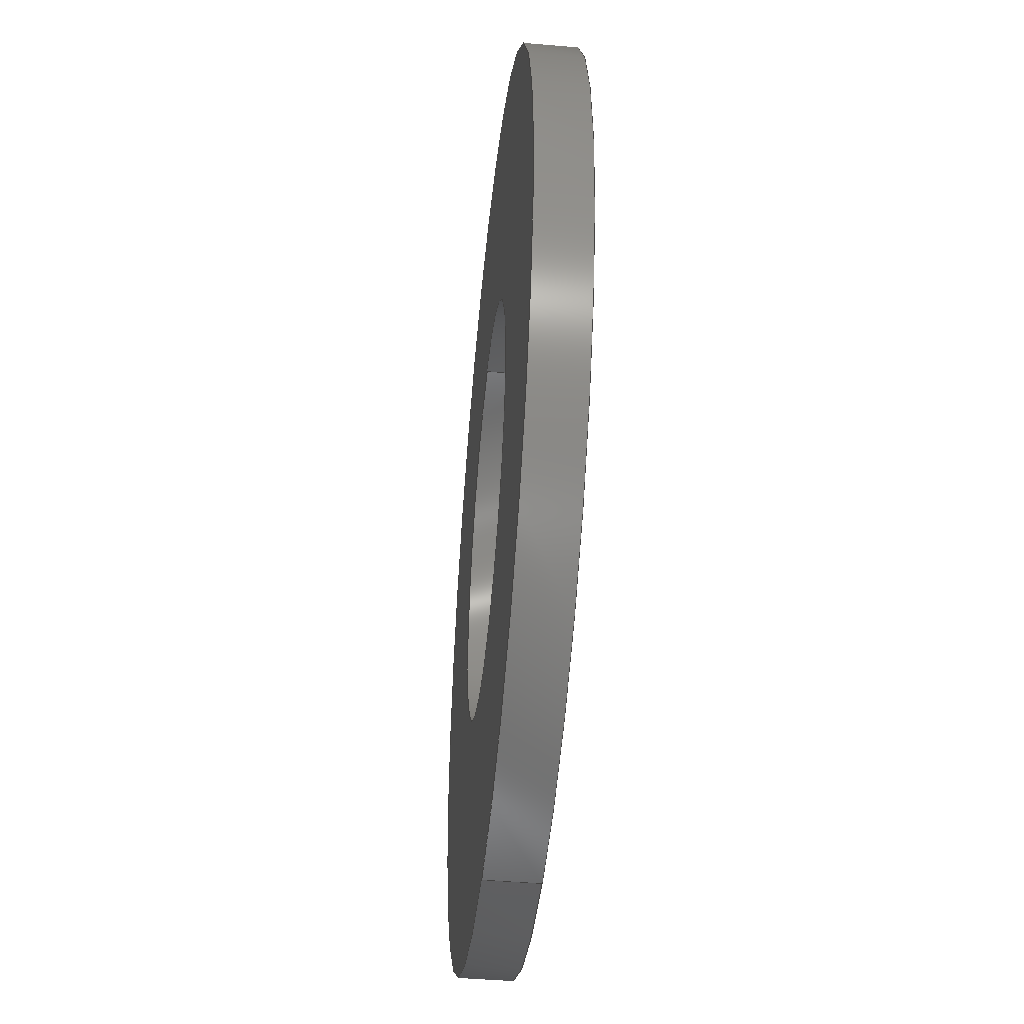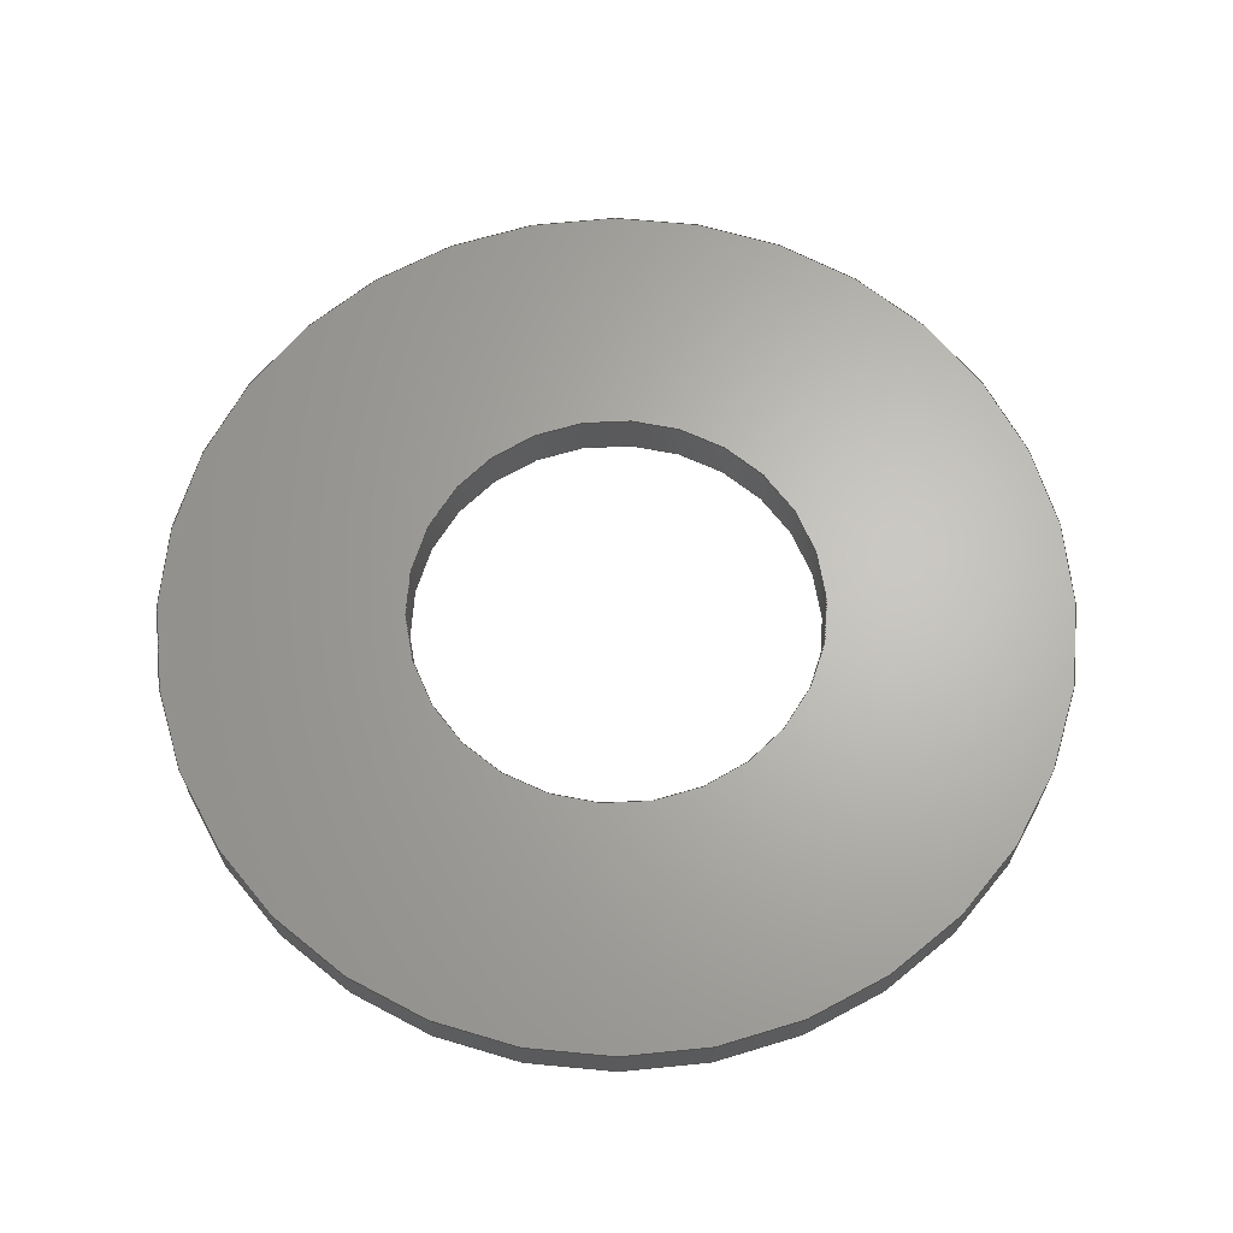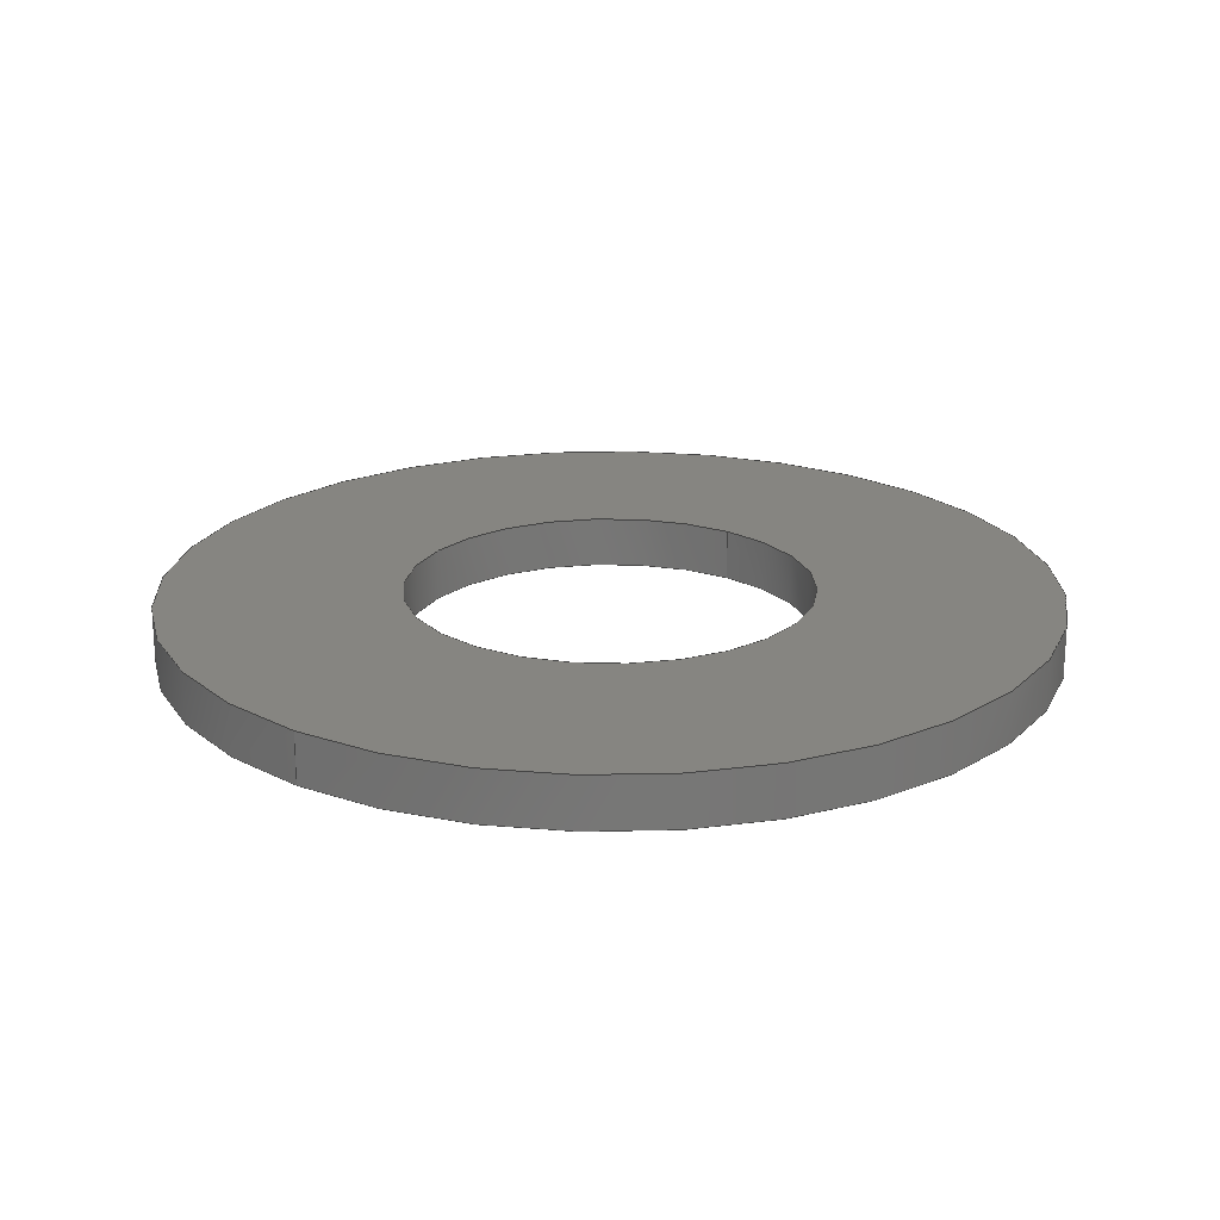
<metadata>
{"format":"step","ext":"step","renderer":"f3d","projection":"perspective","resolution":1024,"background":"white","views":[{"elev":-45.8,"azim":-95.6,"up":"+Z"},{"elev":65.4,"azim":-78.9,"up":"+Y"},{"elev":20.9,"azim":-142.9,"up":"+Y"}]}
</metadata>
<code>
ISO-10303-21;
DATA;
#1 = EDGE_LOOP ( 'NONE', ( #235, #30, #29, #34 ) ) ;
#2 = EDGE_LOOP ( 'NONE', ( #33, #32 ) ) ;
#3 = ORIENTED_EDGE ( 'NONE', *, *, #173, .T. ) ;
#4 = CIRCLE ( 'NONE', #179, 0.172 ) ;
#5 = CLOSED_SHELL ( 'NONE', ( #16, #17, #148, #20, #19, #18 ) ) ;
#6 = ORIENTED_EDGE ( 'NONE', *, *, #162, .F. ) ;
#7 = EDGE_LOOP ( 'NONE', ( #231, #3, #233, #236 ) ) ;
#8 = LINE ( 'NONE', #81, #9 ) ;
#9 = VECTOR ( 'NONE', #82, 39.37 ) ;
#10 = CYLINDRICAL_SURFACE ( 'NONE', #169, 0.375 ) ;
#11 = FACE_OUTER_BOUND ( 'NONE', #142, .T. ) ;
#12 = FACE_OUTER_BOUND ( 'NONE', #145, .T. ) ;
#13 = VECTOR ( 'NONE', #73, 39.37 ) ;
#14 = FACE_OUTER_BOUND ( 'NONE', #7, .T. ) ;
#15 = PRODUCT_DEFINITION_SHAPE ( 'NONE', 'NONE',  #200 ) ;
#16 = ADVANCED_FACE ( 'NONE', ( #14 ), #31, .F. ) ;
#17 = ADVANCED_FACE ( 'NONE', ( #12 ), #10, .T. ) ;
#18 = ADVANCED_FACE ( 'NONE', ( #11 ), #249, .F. ) ;
#19 = ADVANCED_FACE ( 'NONE', ( #247, #252 ), #37, .F. ) ;
#20 = ADVANCED_FACE ( 'NONE', ( #22, #248 ), #91, .T. ) ;
#21 =( NAMED_UNIT ( * ) SI_UNIT ( $, .STERADIAN. ) SOLID_ANGLE_UNIT ( ) );
#22 = FACE_BOUND ( 'NONE', #2, .T. ) ;
#23 = LINE ( 'NONE', #65, #24 ) ;
#24 = VECTOR ( 'NONE', #56, 39.37 ) ;
#25 = CYLINDRICAL_SURFACE ( 'NONE', #194, 0.375 ) ;
#26 = PERSON ( 'UNSPECIFIED', 'UNSPECIFIED', 'UNSPECIFIED', ('UNSPECIFIED'), ('UNSPECIFIED'), ('UNSPECIFIED') ) ;
#27 = PRODUCT ( '90107A030', '90107A030', '', ( #128 ) ) ;
#28 = CIRCLE ( 'NONE', #197, 0.375 ) ;
#29 = ORIENTED_EDGE ( 'NONE', *, *, #167, .T. ) ;
#30 = ORIENTED_EDGE ( 'NONE', *, *, #184, .F. ) ;
#31 = CYLINDRICAL_SURFACE ( 'NONE', #174, 0.172 ) ;
#32 = ORIENTED_EDGE ( 'NONE', *, *, #185, .F. ) ;
#33 = ORIENTED_EDGE ( 'NONE', *, *, #171, .F. ) ;
#34 = ORIENTED_EDGE ( 'NONE', *, *, #177, .T. ) ;
#35 = DIRECTION ( 'NONE',  ( 0, 1, 0 ) ) ;
#36 = CARTESIAN_POINT ( 'NONE',  ( 0, 0.043, -0.375 ) ) ;
#37 = PLANE ( 'NONE',  #186 ) ;
#38 = CARTESIAN_POINT ( 'NONE',  ( 0, 0, 0 ) ) ;
#39 = CARTESIAN_POINT ( 'NONE',  ( 0, 0.043, 0 ) ) ;
#40 = DIRECTION ( 'NONE',  ( 0, -0, 1 ) ) ;
#41 = CARTESIAN_POINT ( 'NONE',  ( 4.592e-17, 0, 0.375 ) ) ;
#42 = CARTESIAN_POINT ( 'NONE',  ( 4.592e-17, 0.043, 0.375 ) ) ;
#43 = DIRECTION ( 'NONE',  ( 0, 1, 0 ) ) ;
#44 =( NAMED_UNIT ( * ) PLANE_ANGLE_UNIT ( ) SI_UNIT ( $, .RADIAN. ) );
#45 = DIRECTION ( 'NONE',  ( 0, -0, 1 ) ) ;
#46 = CARTESIAN_POINT ( 'NONE',  ( 2.106e-17, 0.043, -0.172 ) ) ;
#47 =( LENGTH_UNIT ( ) NAMED_UNIT ( * ) SI_UNIT ( $, .METRE. ) );
#48 = CARTESIAN_POINT ( 'NONE',  ( 0, 0, -0.375 ) ) ;
#49 = CARTESIAN_POINT ( 'NONE',  ( 0, 0, 0.172 ) ) ;
#50 = CARTESIAN_POINT ( 'NONE',  ( 0, 0.043, 0.172 ) ) ;
#51 = CARTESIAN_POINT ( 'NONE',  ( 2.106e-17, 0, -0.172 ) ) ;
#52 = DIRECTION ( 'NONE',  ( 0, 0, -1 ) ) ;
#53 = DIRECTION ( 'NONE',  ( -0, -1, -0 ) ) ;
#54 = CARTESIAN_POINT ( 'NONE',  ( 0, 0.043, 0 ) ) ;
#55 = DIRECTION ( 'NONE',  ( 0, 1, 0 ) ) ;
#56 = DIRECTION ( 'NONE',  ( -0, 1, -0 ) ) ;
#57 = DIRECTION ( 'NONE',  ( 0, 1, 0 ) ) ;
#58 = APPLICATION_CONTEXT ( 'configuration controlled 3d designs of mechanical parts and assemblies' ) ;
#59 = CARTESIAN_POINT ( 'NONE',  ( 0, 0.043, 0 ) ) ;
#60 = DIRECTION ( 'NONE',  ( 0, 0, 1 ) ) ;
#61 =( CONVERSION_BASED_UNIT ( 'INCH', #237 ) LENGTH_UNIT ( ) NAMED_UNIT ( #149 ) );
#62 = DIRECTION ( 'NONE',  ( 0, 1, 0 ) ) ;
#63 = DIRECTION ( 'NONE',  ( 0, 0, 1 ) ) ;
#64 = CARTESIAN_POINT ( 'NONE',  ( 4.592e-17, 0.043, 0.375 ) ) ;
#65 = CARTESIAN_POINT ( 'NONE',  ( 0, 0, 0.172 ) ) ;
#66 = CARTESIAN_POINT ( 'NONE',  ( 0, 0, 0 ) ) ;
#67 = DIRECTION ( 'NONE',  ( 0, 1, 0 ) ) ;
#68 = DIRECTION ( 'NONE',  ( 0, 0, 1 ) ) ;
#69 = DIRECTION ( 'NONE',  ( 0, 0, 1 ) ) ;
#70 = DIRECTION ( 'NONE',  ( 0, 0, 1 ) ) ;
#71 = CARTESIAN_POINT ( 'NONE',  ( 0, 0.043, -0.375 ) ) ;
#72 = DIRECTION ( 'NONE',  ( -0, -1, -0 ) ) ;
#73 = DIRECTION ( 'NONE',  ( -0, -1, -0 ) ) ;
#74 = CARTESIAN_POINT ( 'NONE',  ( 0, 0, 0 ) ) ;
#75 = DIRECTION ( 'NONE',  ( 0, 1, 0 ) ) ;
#76 = DIRECTION ( 'NONE',  ( 0, 0, 1 ) ) ;
#77 = CARTESIAN_POINT ( 'NONE',  ( 0, 0.043, 0 ) ) ;
#78 = DIRECTION ( 'NONE',  ( 0, 1, 0 ) ) ;
#79 = DIRECTION ( 'NONE',  ( 0, 0, 1 ) ) ;
#80 = CARTESIAN_POINT ( 'NONE',  ( 0, 0, 0 ) ) ;
#81 = CARTESIAN_POINT ( 'NONE',  ( 2.106e-17, 0, -0.172 ) ) ;
#82 = DIRECTION ( 'NONE',  ( -0, 1, -0 ) ) ;
#83 = CARTESIAN_POINT ( 'NONE',  ( 0, 0, 0 ) ) ;
#84 = CARTESIAN_POINT ( 'NONE',  ( 0, 0.043, 0 ) ) ;
#85 = DIRECTION ( 'NONE',  ( 0, 1, 0 ) ) ;
#86 = DIRECTION ( 'NONE',  ( 0, 0, 1 ) ) ;
#87 = CARTESIAN_POINT ( 'NONE',  ( 0, 0.043, 0 ) ) ;
#88 = DIRECTION ( 'NONE',  ( 0, 1, 0 ) ) ;
#89 = CARTESIAN_POINT ( 'NONE',  ( 0, 0, 0 ) ) ;
#90 = DIRECTION ( 'NONE',  ( -0, 1, -0 ) ) ;
#91 = PLANE ( 'NONE',  #168 ) ;
#92 = CARTESIAN_POINT ( 'NONE',  ( 0, 0.043, 0 ) ) ;
#93 = DIRECTION ( 'NONE',  ( -0, -1, -0 ) ) ;
#94 = CARTESIAN_POINT ( 'NONE',  ( 0, 0, 0 ) ) ;
#95 = VERTEX_POINT ( 'NONE', #42 ) ;
#96 = VERTEX_POINT ( 'NONE', #48 ) ;
#97 = VERTEX_POINT ( 'NONE', #41 ) ;
#98 = VERTEX_POINT ( 'NONE', #49 ) ;
#99 = DIRECTION ( 'NONE',  ( 0, 0, -1 ) ) ;
#100 = DIRECTION ( 'NONE',  ( -0, 1, -0 ) ) ;
#101 = VERTEX_POINT ( 'NONE', #36 ) ;
#102 = VERTEX_POINT ( 'NONE', #50 ) ;
#103 = VERTEX_POINT ( 'NONE', #46 ) ;
#104 = VERTEX_POINT ( 'NONE', #51 ) ;
#105 = DIRECTION ( 'NONE',  ( 0, 0, 1 ) ) ;
#106 = DIRECTION ( 'NONE',  ( 0, 0, 1 ) ) ;
#107 = UNCERTAINTY_MEASURE_WITH_UNIT (LENGTH_MEASURE( 1e-05 ), #61, 'distance_accuracy_value', 'NONE');
#108 = ADVANCED_BREP_SHAPE_REPRESENTATION ( '90107A030', ( #109, #172 ), #238 ) ;
#109 = MANIFOLD_SOLID_BREP ( 'Cut-Extrude1', #5 ) ;
#110 = PERSON_AND_ORGANIZATION_ROLE ( 'classification_officer' ) ;
#111 = APPLICATION_CONTEXT ( 'configuration controlled 3d designs of mechanical parts and assemblies' ) ;
#112 = PERSON_AND_ORGANIZATION_ROLE ( 'creator' ) ;
#113 = APPROVAL_ROLE ( '' ) ;
#114 = PERSON_AND_ORGANIZATION_ROLE ( 'design_supplier' ) ;
#115 = DATE_TIME_ROLE ( 'classification_date' ) ;
#116 = SECURITY_CLASSIFICATION_LEVEL ( 'unclassified' ) ;
#117 = PERSON_AND_ORGANIZATION_ROLE ( 'creator' ) ;
#118 = APPROVAL_ROLE ( '' ) ;
#119 = APPROVAL_STATUS ( 'not_yet_approved' ) ;
#120 = DATE_TIME_ROLE ( 'creation_date' ) ;
#121 = APPLICATION_PROTOCOL_DEFINITION ( 'international standard', 'config_control_design', 1994, #111 ) ;
#122 = APPROVAL_STATUS ( 'not_yet_approved' ) ;
#123 = APPROVAL_ROLE ( '' ) ;
#124 = APPROVAL_STATUS ( 'not_yet_approved' ) ;
#125 = DESIGN_CONTEXT ( 'detailed design', #111, 'design' ) ;
#126 = CIRCLE ( 'NONE', #164, 0.375 ) ;
#127 = APPLICATION_PROTOCOL_DEFINITION ( 'international standard', 'config_control_design', 1994, #58 ) ;
#128 = MECHANICAL_CONTEXT ( 'NONE', #58, 'mechanical' ) ;
#129 = PERSON_AND_ORGANIZATION_ROLE ( 'design_owner' ) ;
#130 = DIRECTION ( 'NONE',  ( 0, 0, 1 ) ) ;
#131 = DIRECTION ( 'NONE',  ( 1, 0, 0 ) ) ;
#132 = CARTESIAN_POINT ( 'NONE',  ( 0, 0, 0 ) ) ;
#133 = ORIENTED_EDGE ( 'NONE', *, *, #177, .F. ) ;
#134 = ORIENTED_EDGE ( 'NONE', *, *, #176, .T. ) ;
#135 = ORIENTED_EDGE ( 'NONE', *, *, #184, .T. ) ;
#136 = ORIENTED_EDGE ( 'NONE', *, *, #198, .F. ) ;
#137 = ORIENTED_EDGE ( 'NONE', *, *, #170, .T. ) ;
#138 = ORIENTED_EDGE ( 'NONE', *, *, #173, .F. ) ;
#139 = ORIENTED_EDGE ( 'NONE', *, *, #162, .T. ) ;
#140 = EDGE_LOOP ( 'NONE', ( #135, #139 ) ) ;
#141 = ORIENTED_EDGE ( 'NONE', *, *, #161, .T. ) ;
#142 = EDGE_LOOP ( 'NONE', ( #138, #143, #141, #147 ) ) ;
#143 = ORIENTED_EDGE ( 'NONE', *, *, #170, .F. ) ;
#144 = EDGE_LOOP ( 'NONE', ( #133, #136 ) ) ;
#145 = EDGE_LOOP ( 'NONE', ( #6, #234, #232, #230 ) ) ;
#146 = EDGE_LOOP ( 'NONE', ( #137, #134 ) ) ;
#147 = ORIENTED_EDGE ( 'NONE', *, *, #171, .T. ) ;
#148 = ADVANCED_FACE ( 'NONE', ( #250 ), #25, .T. ) ;
#149 = DIMENSIONAL_EXPONENTS ( 1, 0, 0, 0, 0, 0, 0 ) ;
#150 = CIRCLE ( 'NONE', #191, 0.172 ) ;
#151 = CIRCLE ( 'NONE', #175, 0.375 ) ;
#152 = DATE_AND_TIME ( #225, #224 ) ;
#153 = PERSON_AND_ORGANIZATION ( #26, #240 ) ;
#154 = APPROVAL_PERSON_ORGANIZATION ( #153, #199, #123 ) ;
#155 = COORDINATED_UNIVERSAL_TIME_OFFSET ( 6, 0, .BEHIND. ) ;
#156 = LOCAL_TIME ( 7, 43, 57, #155 ) ;
#157 = CALENDAR_DATE ( 2015, 14, 1 ) ;
#158 = DATE_AND_TIME ( #157, #156 ) ;
#159 = APPROVAL_DATE_TIME ( #158, #199 ) ;
#160 = CIRCLE ( 'NONE', #183, 0.172 ) ;
#161 = EDGE_CURVE ( 'NONE', #98, #102, #23, .T. ) ;
#162 = EDGE_CURVE ( 'NONE', #95, #101, #228, .T. ) ;
#163 = EDGE_CURVE ( 'NONE', #95, #97, #227, .T. ) ;
#164 = AXIS2_PLACEMENT_3D ( 'NONE', #66, #62, #69 ) ;
#165 = CC_DESIGN_PERSON_AND_ORGANIZATION_ASSIGNMENT ( #220, #112, ( #189 ) ) ;
#166 = CC_DESIGN_DATE_AND_TIME_ASSIGNMENT ( #152, #115, ( #178 ) ) ;
#167 = EDGE_CURVE ( 'NONE', #101, #96, #226, .T. ) ;
#168 = AXIS2_PLACEMENT_3D ( 'NONE', #39, #43, #45 ) ;
#169 = AXIS2_PLACEMENT_3D ( 'NONE', #92, #93, #99 ) ;
#170 = EDGE_CURVE ( 'NONE', #98, #104, #4, .T. ) ;
#171 = EDGE_CURVE ( 'NONE', #102, #103, #160, .T. ) ;
#172 = AXIS2_PLACEMENT_3D ( 'NONE', #132, #130, #131 ) ;
#173 = EDGE_CURVE ( 'NONE', #104, #103, #8, .T. ) ;
#174 = AXIS2_PLACEMENT_3D ( 'NONE', #94, #100, #106 ) ;
#175 = AXIS2_PLACEMENT_3D ( 'NONE', #80, #88, #63 ) ;
#176 = EDGE_CURVE ( 'NONE', #104, #98, #251, .T. ) ;
#177 = EDGE_CURVE ( 'NONE', #96, #97, #151, .T. ) ;
#178 = SECURITY_CLASSIFICATION ( '', '', #116 ) ;
#179 = AXIS2_PLACEMENT_3D ( 'NONE', #74, #75, #76 ) ;
#180 = AXIS2_PLACEMENT_3D ( 'NONE', #89, #90, #105 ) ;
#181 = CC_DESIGN_PERSON_AND_ORGANIZATION_ASSIGNMENT ( #221, #114, ( #189 ) ) ;
#182 = AXIS2_PLACEMENT_3D ( 'NONE', #59, #67, #68 ) ;
#183 = AXIS2_PLACEMENT_3D ( 'NONE', #77, #78, #79 ) ;
#184 = EDGE_CURVE ( 'NONE', #101, #95, #28, .T. ) ;
#185 = EDGE_CURVE ( 'NONE', #103, #102, #150, .T. ) ;
#186 = AXIS2_PLACEMENT_3D ( 'NONE', #38, #35, #40 ) ;
#187 = CC_DESIGN_APPROVAL ( #188, ( #189 ) ) ;
#188 = APPROVAL ( #119, 'UNSPECIFIED' ) ;
#189 = PRODUCT_DEFINITION_FORMATION_WITH_SPECIFIED_SOURCE ( 'ANY', '', #27, .NOT_KNOWN. ) ;
#190 = CC_DESIGN_DATE_AND_TIME_ASSIGNMENT ( #212, #120, ( #200 ) ) ;
#191 = AXIS2_PLACEMENT_3D ( 'NONE', #87, #57, #60 ) ;
#192 = AXIS2_PLACEMENT_3D ( 'NONE', #83, #85, #86 ) ;
#193 = CC_DESIGN_PERSON_AND_ORGANIZATION_ASSIGNMENT ( #208, #117, ( #200 ) ) ;
#194 = AXIS2_PLACEMENT_3D ( 'NONE', #54, #53, #52 ) ;
#195 = CC_DESIGN_APPROVAL ( #196, ( #200 ) ) ;
#196 = APPROVAL ( #124, 'UNSPECIFIED' ) ;
#197 = AXIS2_PLACEMENT_3D ( 'NONE', #84, #55, #70 ) ;
#198 = EDGE_CURVE ( 'NONE', #97, #96, #126, .T. ) ;
#199 = APPROVAL ( #122, 'UNSPECIFIED' ) ;
#200 = PRODUCT_DEFINITION ( 'UNKNOWN', '', #189, #125 ) ;
#201 = CC_DESIGN_PERSON_AND_ORGANIZATION_ASSIGNMENT ( #241, #129, ( #27 ) ) ;
#202 = PRODUCT_RELATED_PRODUCT_CATEGORY ( 'detail', '', ( #27 ) ) ;
#203 = CC_DESIGN_SECURITY_CLASSIFICATION ( #178, ( #189 ) ) ;
#204 = CC_DESIGN_PERSON_AND_ORGANIZATION_ASSIGNMENT ( #222, #110, ( #178 ) ) ;
#205 = CC_DESIGN_APPROVAL ( #199, ( #178 ) ) ;
#206 = DATE_AND_TIME ( #246, #245 ) ;
#207 = APPROVAL_DATE_TIME ( #206, #196 ) ;
#208 = PERSON_AND_ORGANIZATION ( #26, #240 ) ;
#209 = COORDINATED_UNIVERSAL_TIME_OFFSET ( 6, 0, .BEHIND. ) ;
#210 = LOCAL_TIME ( 7, 43, 57, #209 ) ;
#211 = CALENDAR_DATE ( 2015, 14, 1 ) ;
#212 = DATE_AND_TIME ( #211, #210 ) ;
#213 = PERSON_AND_ORGANIZATION ( #26, #240 ) ;
#214 = APPROVAL_PERSON_ORGANIZATION ( #213, #188, #113 ) ;
#215 = COORDINATED_UNIVERSAL_TIME_OFFSET ( 6, 0, .BEHIND. ) ;
#216 = LOCAL_TIME ( 7, 43, 57, #215 ) ;
#217 = CALENDAR_DATE ( 2015, 14, 1 ) ;
#218 = DATE_AND_TIME ( #217, #216 ) ;
#219 = APPROVAL_DATE_TIME ( #218, #188 ) ;
#220 = PERSON_AND_ORGANIZATION ( #26, #240 ) ;
#221 = PERSON_AND_ORGANIZATION ( #26, #240 ) ;
#222 = PERSON_AND_ORGANIZATION ( #26, #240 ) ;
#223 = COORDINATED_UNIVERSAL_TIME_OFFSET ( 6, 0, .BEHIND. ) ;
#224 = LOCAL_TIME ( 7, 43, 57, #223 ) ;
#225 = CALENDAR_DATE ( 2015, 14, 1 ) ;
#226 = LINE ( 'NONE', #71, #13 ) ;
#227 = LINE ( 'NONE', #64, #229 ) ;
#228 = CIRCLE ( 'NONE', #182, 0.375 ) ;
#229 = VECTOR ( 'NONE', #72, 39.37 ) ;
#230 = ORIENTED_EDGE ( 'NONE', *, *, #167, .F. ) ;
#231 = ORIENTED_EDGE ( 'NONE', *, *, #176, .F. ) ;
#232 = ORIENTED_EDGE ( 'NONE', *, *, #198, .T. ) ;
#233 = ORIENTED_EDGE ( 'NONE', *, *, #185, .T. ) ;
#234 = ORIENTED_EDGE ( 'NONE', *, *, #163, .T. ) ;
#235 = ORIENTED_EDGE ( 'NONE', *, *, #163, .F. ) ;
#236 = ORIENTED_EDGE ( 'NONE', *, *, #161, .F. ) ;
#237 = LENGTH_MEASURE_WITH_UNIT ( LENGTH_MEASURE( 0.0254 ), #47 );
#238 =( GEOMETRIC_REPRESENTATION_CONTEXT ( 3 ) GLOBAL_UNCERTAINTY_ASSIGNED_CONTEXT ( ( #107 ) ) GLOBAL_UNIT_ASSIGNED_CONTEXT ( ( #61, #44, #21 ) ) REPRESENTATION_CONTEXT ( 'NONE', 'WORKASPACE' ) );
#239 = SHAPE_DEFINITION_REPRESENTATION ( #15, #108 ) ;
#240 = ORGANIZATION ( 'UNSPECIFIED', 'UNSPECIFIED', '' ) ;
#241 = PERSON_AND_ORGANIZATION ( #26, #240 ) ;
#242 = PERSON_AND_ORGANIZATION ( #26, #240 ) ;
#243 = APPROVAL_PERSON_ORGANIZATION ( #242, #196, #118 ) ;
#244 = COORDINATED_UNIVERSAL_TIME_OFFSET ( 6, 0, .BEHIND. ) ;
#245 = LOCAL_TIME ( 7, 43, 57, #244 ) ;
#246 = CALENDAR_DATE ( 2015, 14, 1 ) ;
#247 = FACE_BOUND ( 'NONE', #146, .T. ) ;
#248 = FACE_OUTER_BOUND ( 'NONE', #140, .T. ) ;
#249 = CYLINDRICAL_SURFACE ( 'NONE', #180, 0.172 ) ;
#250 = FACE_OUTER_BOUND ( 'NONE', #1, .T. ) ;
#251 = CIRCLE ( 'NONE', #192, 0.172 ) ;
#252 = FACE_OUTER_BOUND ( 'NONE', #144, .T. ) ;
ENDSEC;
END-ISO-10303-21;

</code>
